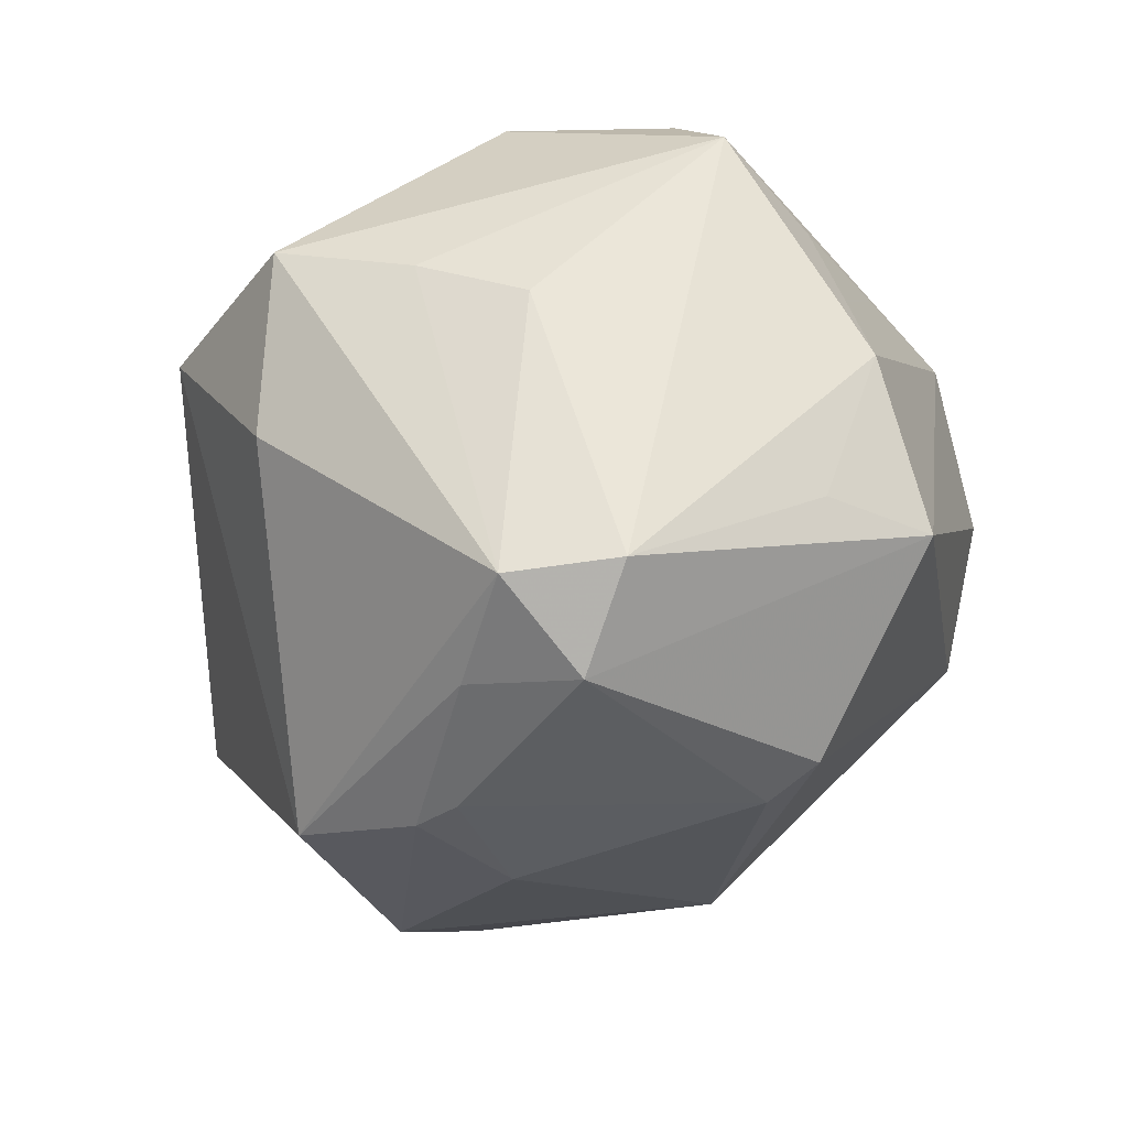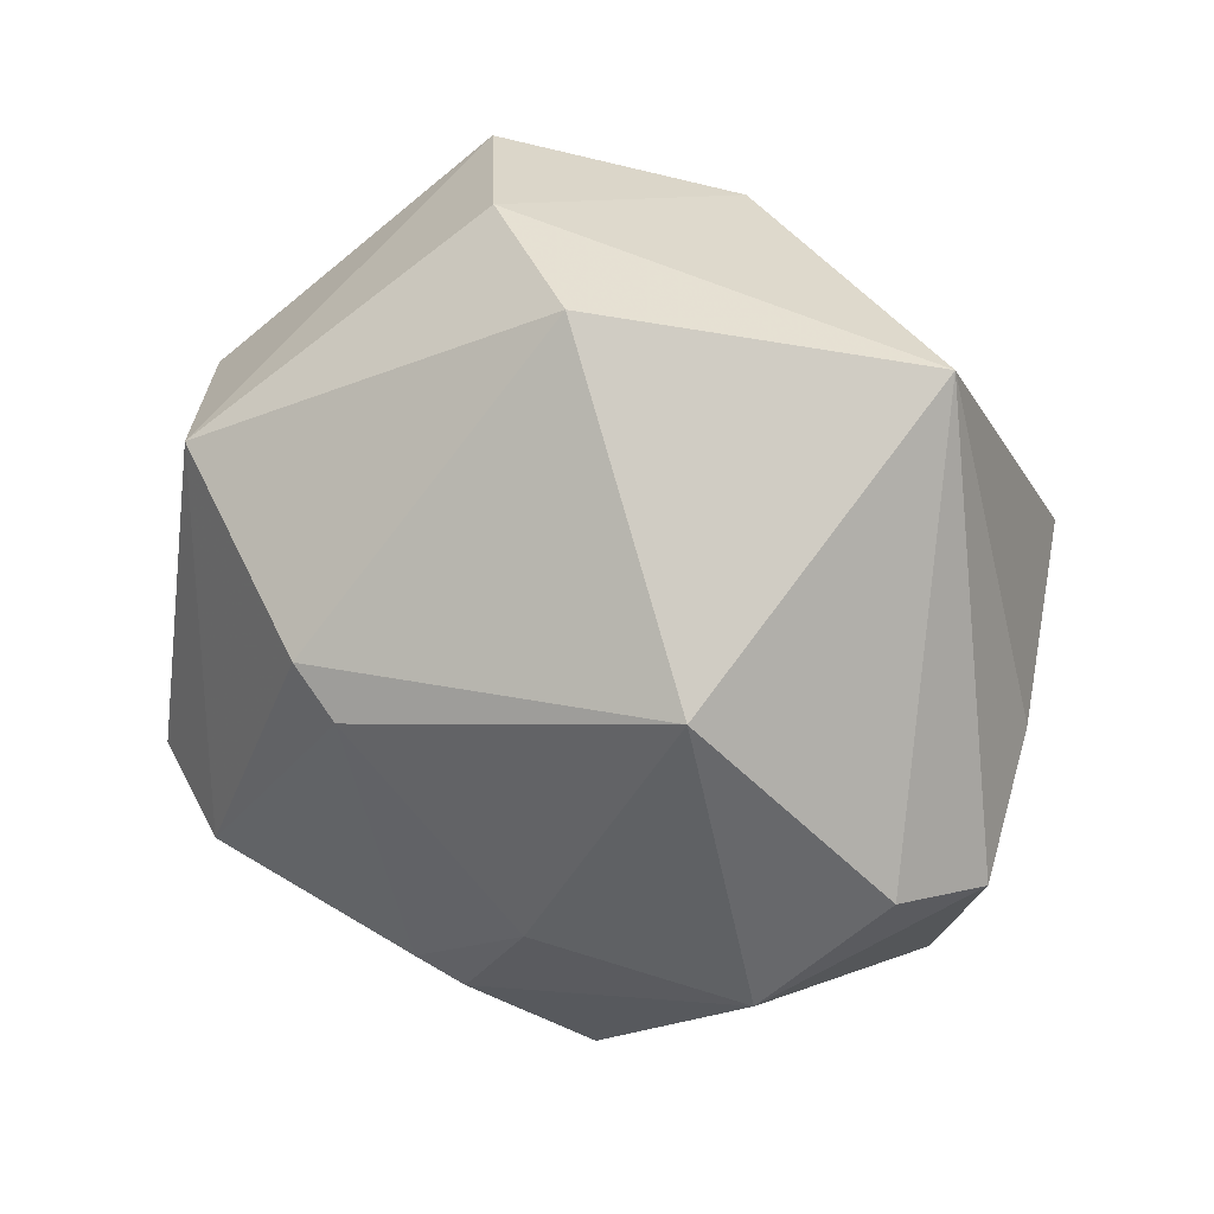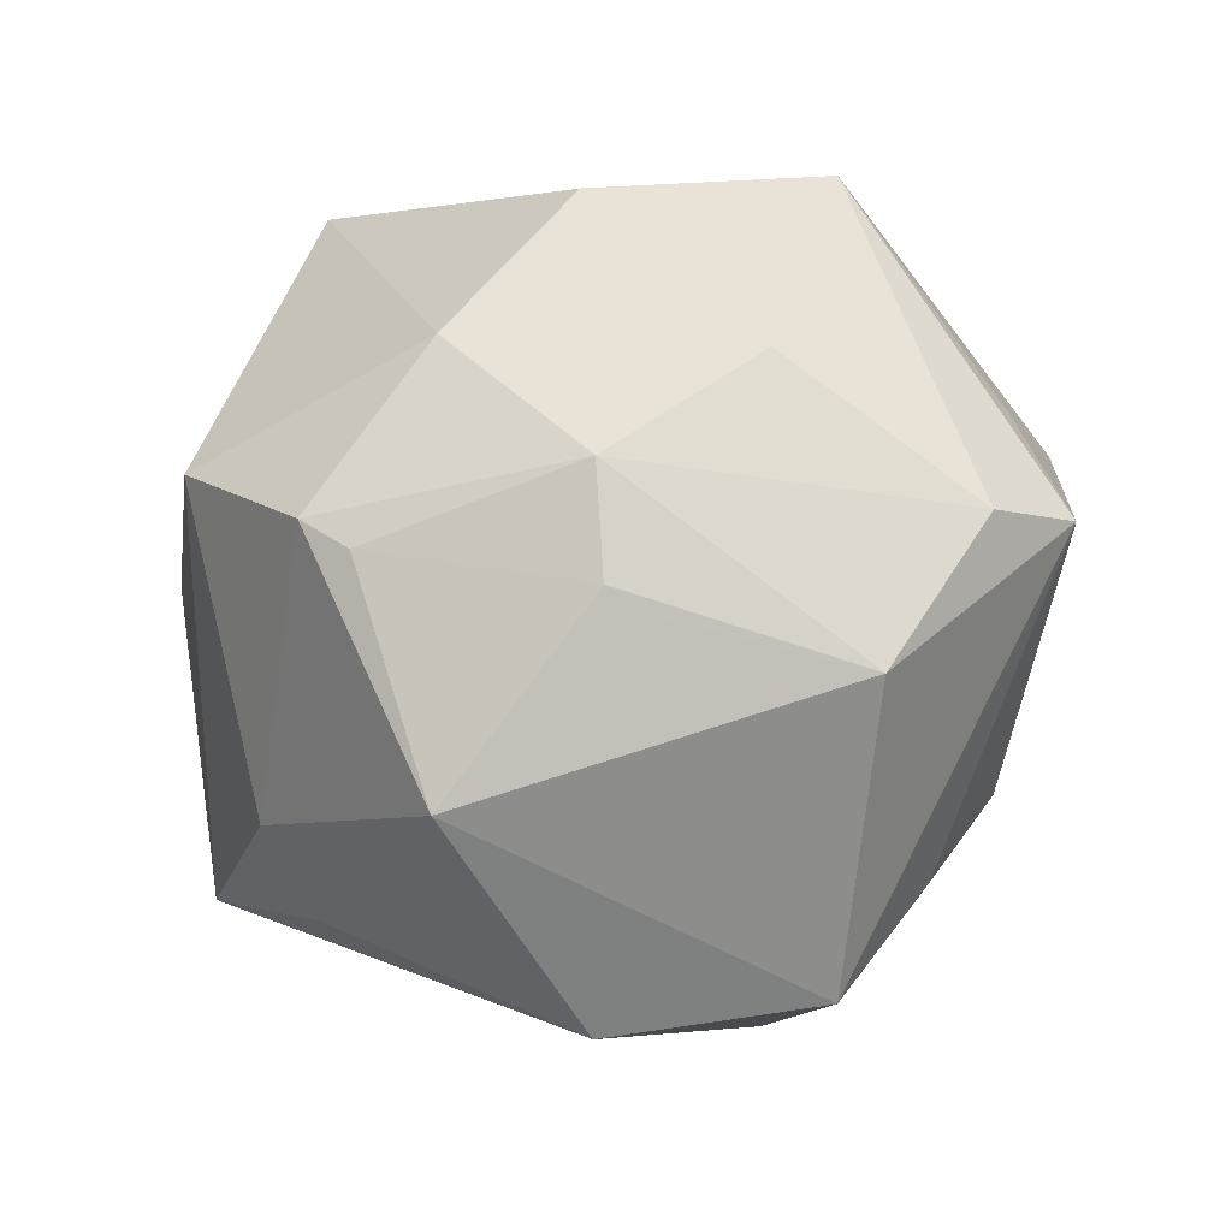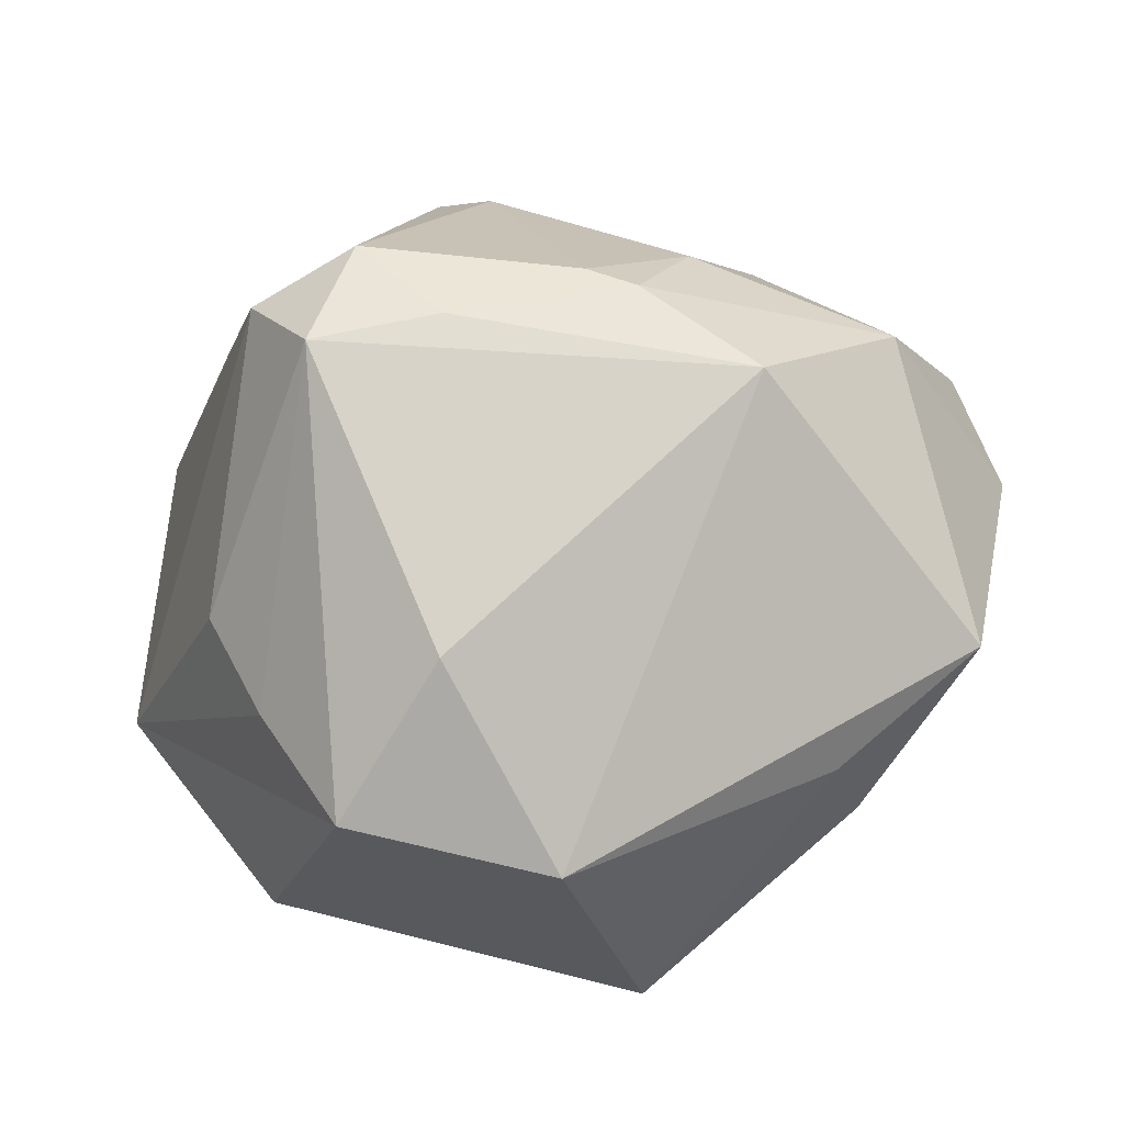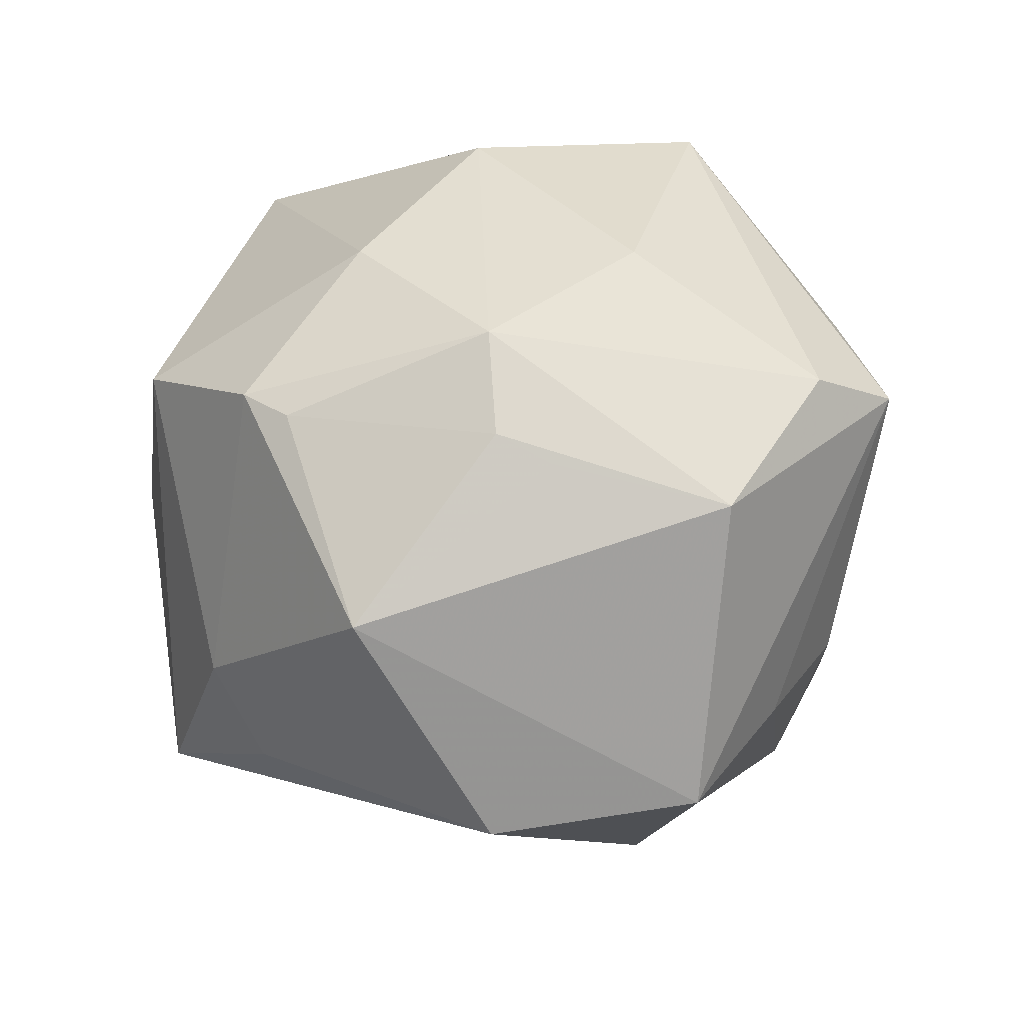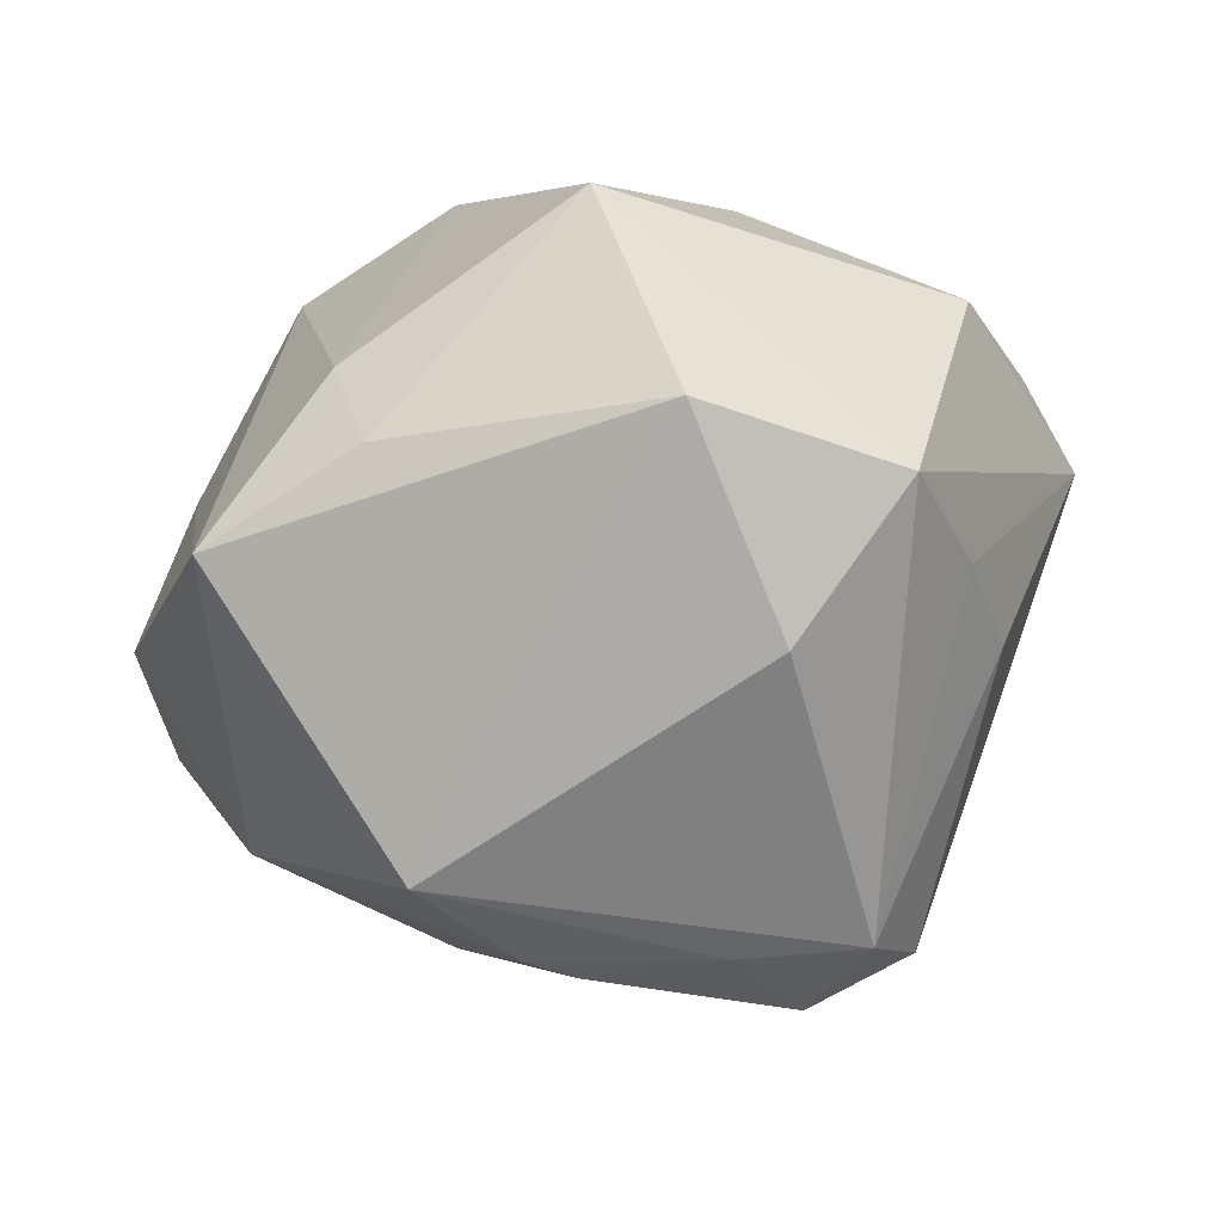
<metadata>
{"format":"obj","ext":"obj","renderer":"f3d","projection":"perspective","resolution":1024,"background":"white","views":[{"elev":-51.0,"azim":64.6,"up":"+Z"},{"elev":59.1,"azim":-144.2,"up":"+Y"},{"elev":-25.6,"azim":17.0,"up":"+Y"},{"elev":-60.7,"azim":-176.5,"up":"+Y"},{"elev":-32.9,"azim":17.9,"up":"+Y"},{"elev":-13.2,"azim":-7.5,"up":"+Z"}]}
</metadata>
<code>
v 0.03067 -0.01828 -0.007934
v 0.003236 0.04128 -0.001544
v 0.01527 -0.005708 -0.03802
v 0.004728 0.02584 0.02668
v 0.008707 -0.004359 0.03485
v 0.008789 -0.03514 -0.01272
v -0.04351 0.002395 -0.006113
v 0.04193 -0.003749 0.0119
v -0.03831 -0.02198 -0.003017
v -0.009536 -0.01053 -0.03478
v -0.0003376 -0.04124 0.006182
v -0.01587 -0.005938 0.03453
v -0.03929 0.008216 -0.01471
v -0.02933 0.003689 0.02751
v 0.03702 0.007647 0.009838
v 0.01944 -0.01569 -0.03372
v 0.02575 -0.02742 -0.003123
v -0.01994 -0.01807 -0.0298
v -0.006456 -0.02961 0.02799
v 0.01871 -0.03859 0.001447
v -0.005119 0.009777 0.03326
v 0.007517 -0.01374 -0.03466
v -0.02262 0.03476 0.01568
v 0.02964 0.02202 -0.01983
v -0.02119 0.02603 -0.01921
v 0.03743 0.01298 -0.007436
v 0.009524 0.02064 -0.03065
v 0.02807 -0.01991 0.02255
v 0.004287 0.01799 -0.03203
v -0.01435 0.001214 -0.03224
v 0.03023 0.01078 -0.02103
v -0.004901 -0.008546 -0.0358
v 0.02137 0.006307 0.02912
v -0.02709 -0.02243 0.01335
v 0.008547 -0.01405 0.0321
v 0.01298 -0.01647 0.02932
v -0.02478 -0.02829 0.005204
v 0.02516 -0.006425 -0.03291
v -0.03839 0.003739 0.008097
v -0.01144 -0.009168 0.03435
v 0.0158 0.03784 0.005633
v -0.03271 -0.002544 -0.02478
v 0.02452 0.02964 0.01667
v 0.03666 -0.005936 0.02013
f 28 20 8
f 19 20 28
f 44 28 8
f 5 28 44
f 4 41 23
f 39 14 23
f 9 14 39
f 23 25 13
f 27 25 2
f 2 24 27
f 41 24 2
f 23 41 2
f 2 25 23
f 35 28 5
f 34 14 9
f 34 37 19
f 9 37 34
f 19 12 34
f 34 12 14
f 8 20 17
f 16 17 20
f 11 9 18
f 11 37 9
f 11 20 19
f 19 37 11
f 5 44 33
f 33 4 5
f 29 25 27
f 29 30 25
f 25 30 42
f 42 13 25
f 18 9 42
f 9 39 7
f 7 42 9
f 13 42 7
f 7 39 23
f 23 13 7
f 19 28 36
f 36 35 19
f 28 35 36
f 40 12 19
f 5 12 40
f 19 35 40
f 40 35 5
f 14 12 21
f 23 14 21
f 21 4 23
f 5 4 21
f 21 12 5
f 3 29 27
f 27 24 3
f 8 17 1
f 17 16 1
f 26 15 8
f 6 11 18
f 20 11 6
f 18 16 6
f 6 16 20
f 41 4 43
f 4 33 43
f 15 26 43
f 43 33 44
f 43 24 41
f 43 26 24
f 43 44 8
f 8 15 43
f 22 16 18
f 22 3 16
f 24 26 31
f 38 1 16
f 38 31 26
f 8 1 38
f 38 26 8
f 16 3 38
f 38 3 24
f 24 31 38
f 10 22 18
f 18 42 10
f 10 42 30
f 3 22 32
f 22 10 32
f 32 10 30
f 30 29 32
f 29 3 32

</code>
